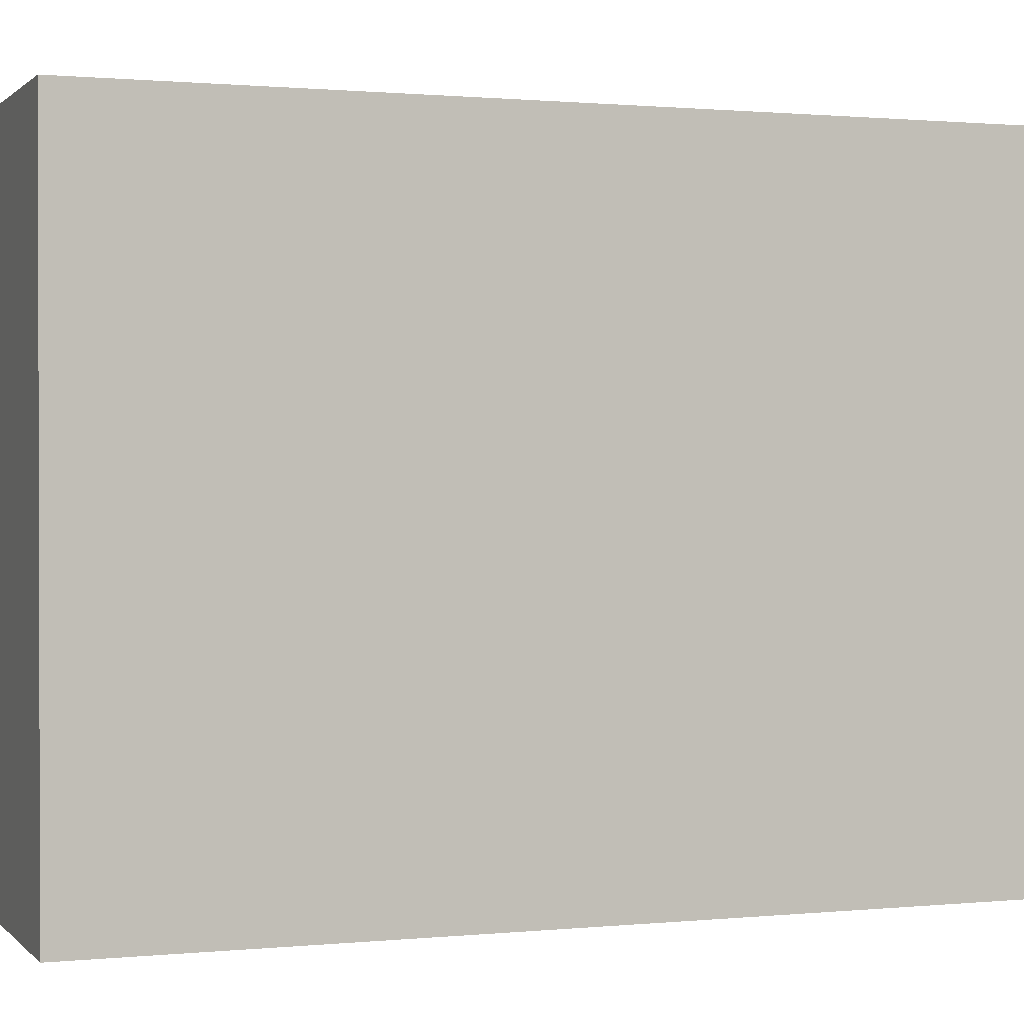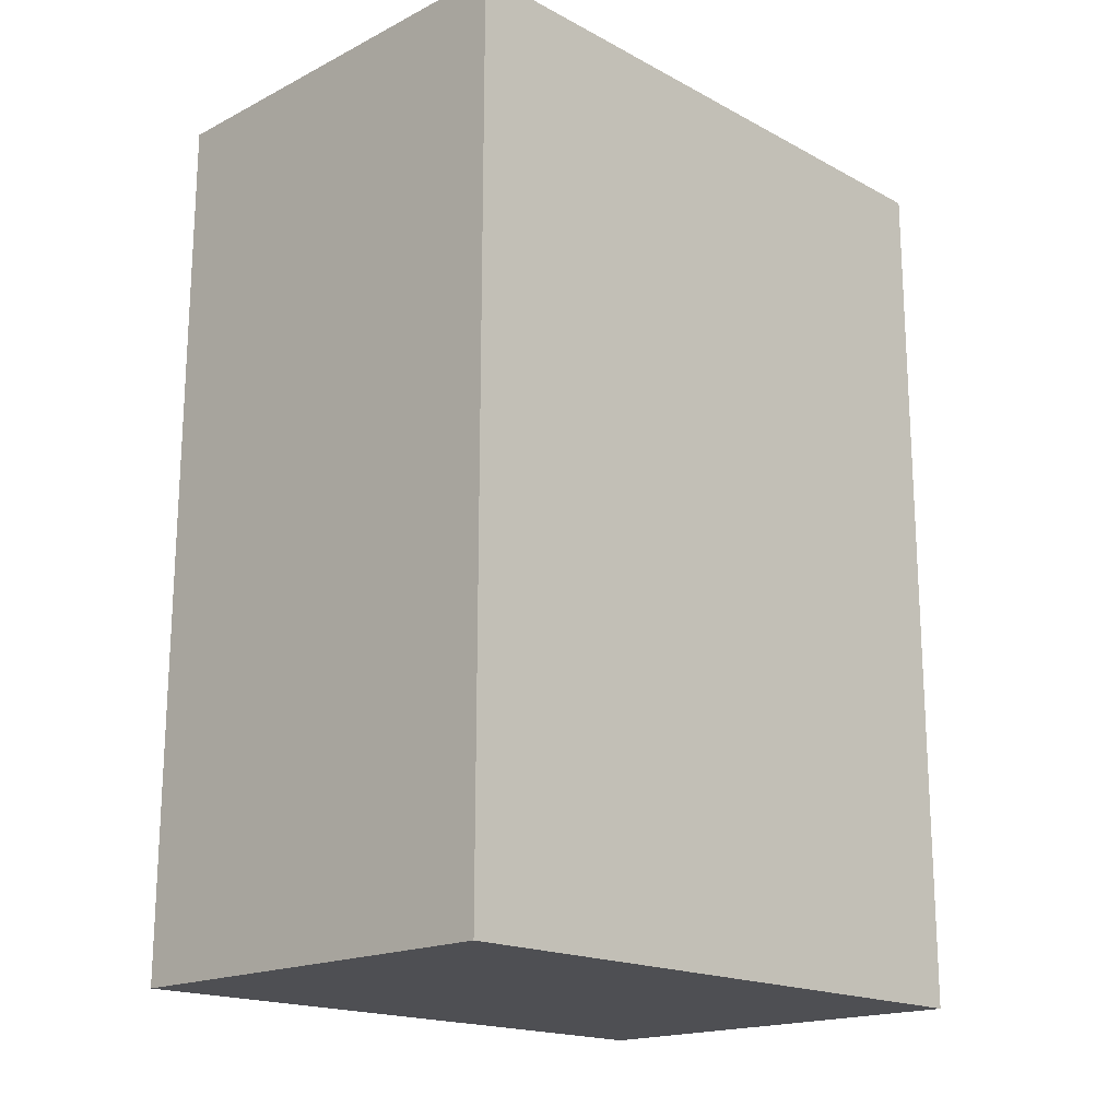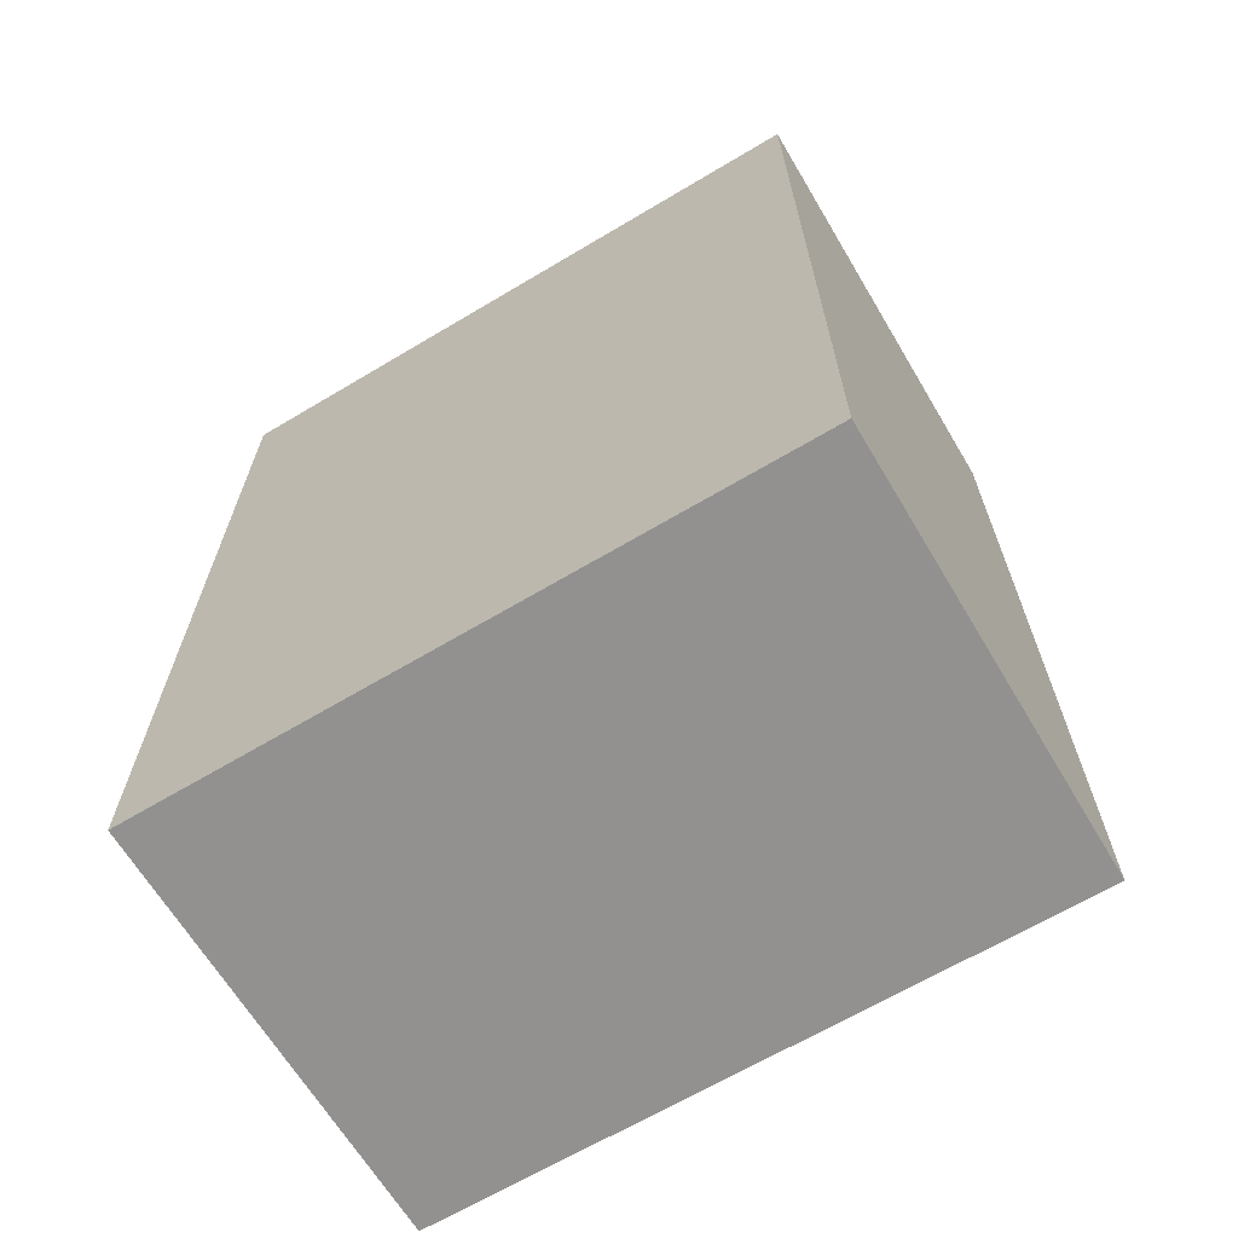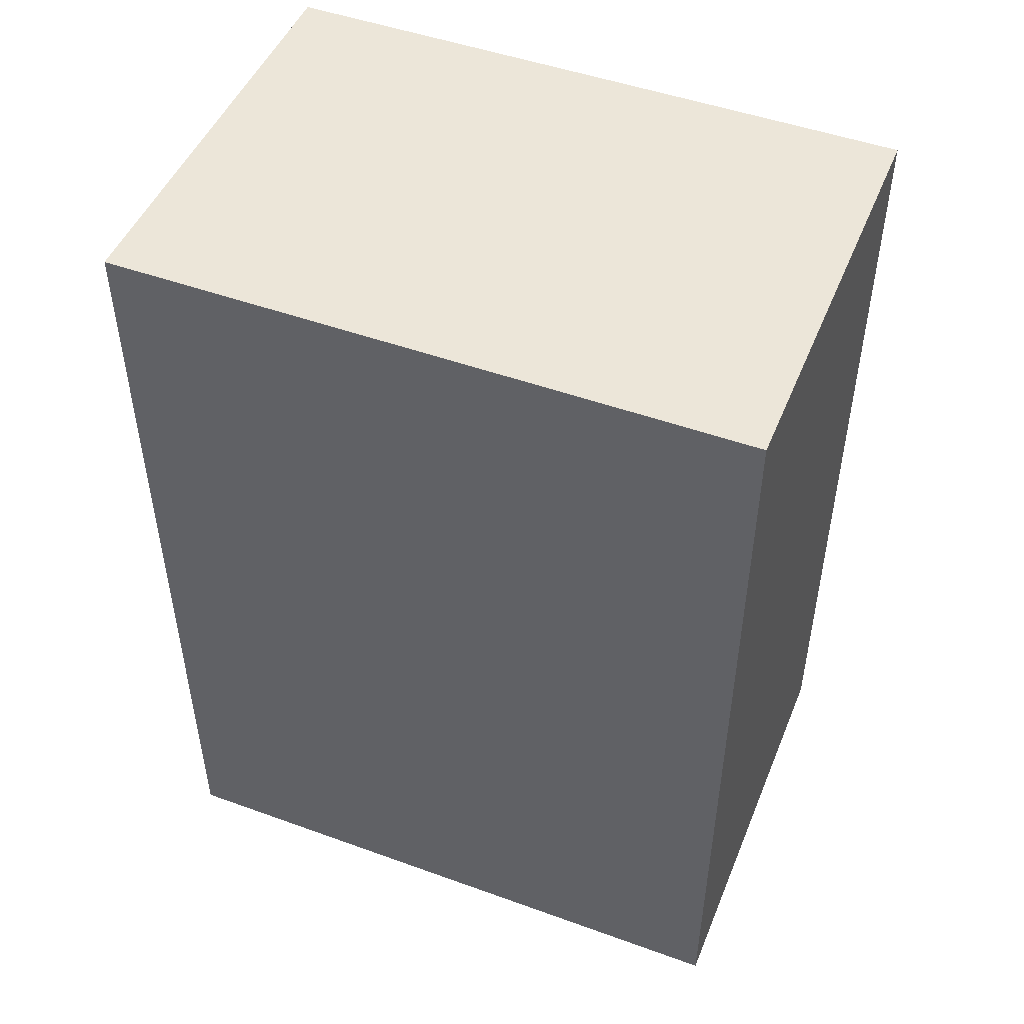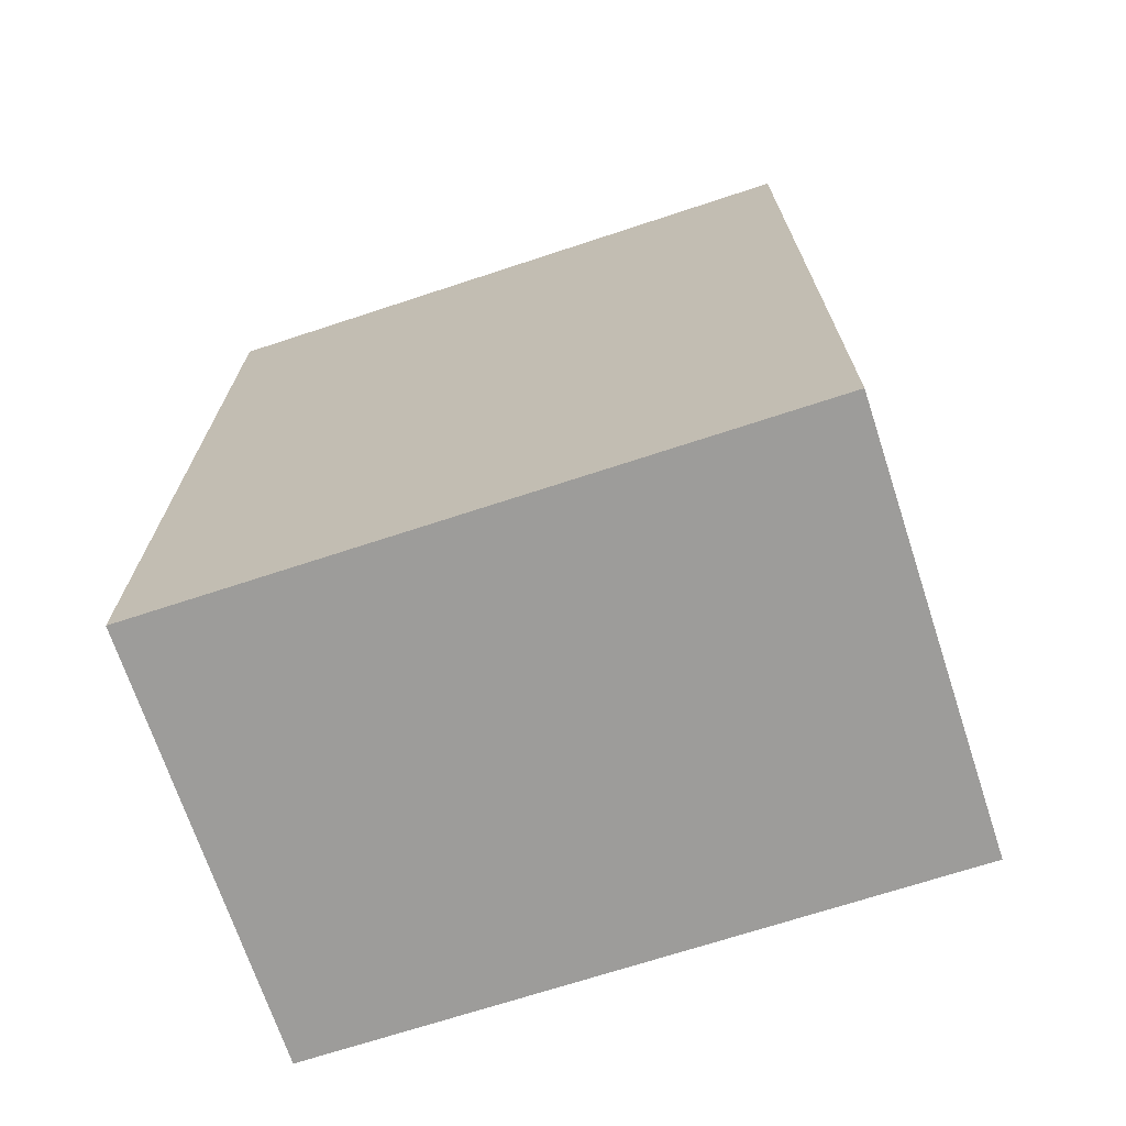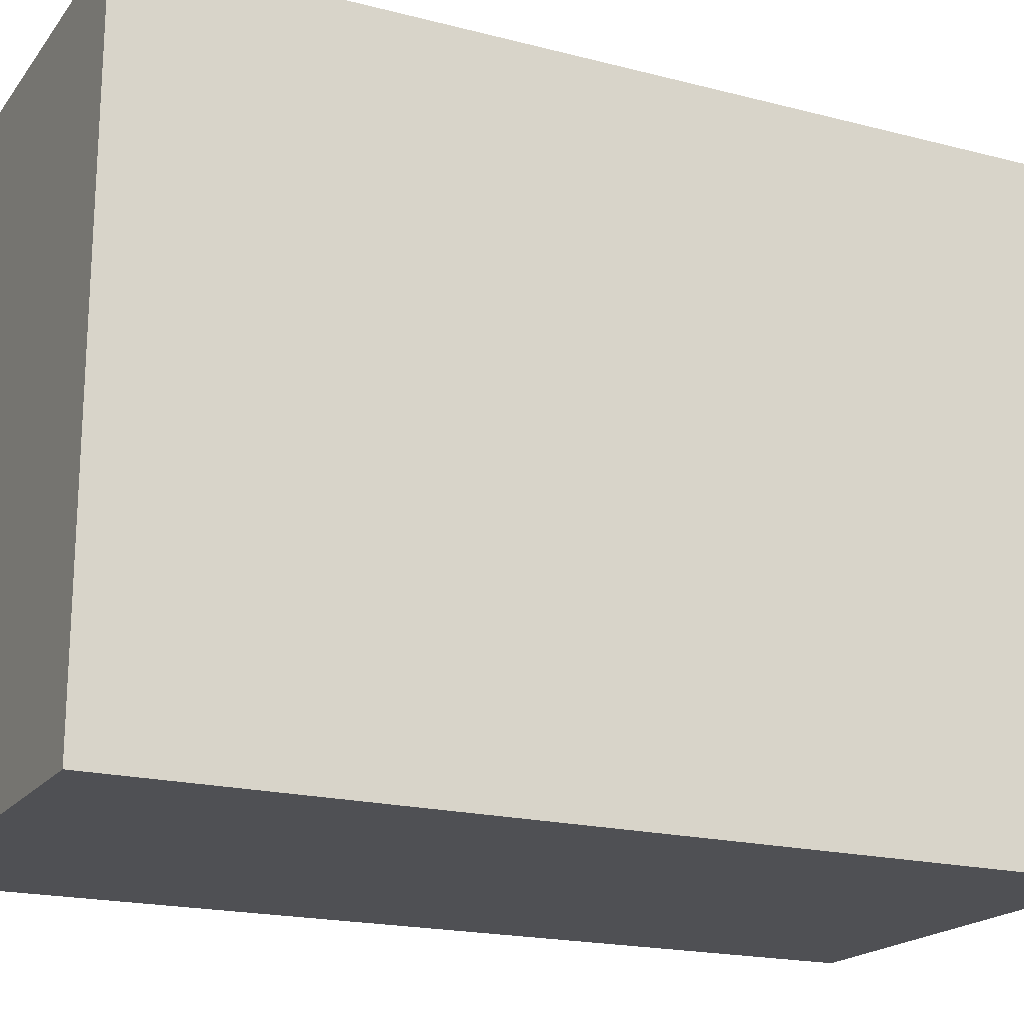
<metadata>
{"format":"obj","ext":"obj","renderer":"f3d","projection":"perspective","resolution":1024,"background":"white","views":[{"elev":0.9,"azim":69.7,"up":"+Y"},{"elev":-18.1,"azim":44.3,"up":"+Z"},{"elev":-66.1,"azim":-59.1,"up":"+Z"},{"elev":48.7,"azim":-68.1,"up":"+Z"},{"elev":-70.1,"azim":-71.8,"up":"+Z"},{"elev":-19.2,"azim":64.1,"up":"+Y"}]}
</metadata>
<code>
g COL_FLR_Tier6Ramp06
v -1.907e-06 1.907e-06 0
v -1.907e-06 5.865 0
v -0.005365 5.865 -8.135
v -0.005365 1.907e-06 -8.135
v -1.907e-06 5.865 0
v -3.975 5.865 0.002625
v -3.981 5.865 -8.133
v -0.005365 5.865 -8.135
v -3.975 5.865 0.002625
v -3.975 1.907e-06 0.002625
v -3.981 1.907e-06 -8.133
v -3.981 5.865 -8.133
v -3.975 1.907e-06 0.002625
v -1.907e-06 1.907e-06 0
v -0.005365 1.907e-06 -8.135
v -3.981 1.907e-06 -8.133
v -0.005365 1.907e-06 -8.135
v -0.005365 5.865 -8.135
v -3.981 5.865 -8.133
v -3.981 1.907e-06 -8.133
v -3.975 1.907e-06 0.002625
v -3.975 5.865 0.002625
v -1.907e-06 5.865 0
v -1.907e-06 1.907e-06 0
g COL_FLR_Tier6Ramp06_0
f 3 2 1
f 4 3 1
f 7 6 5
f 8 7 5
f 11 10 9
f 12 11 9
f 15 14 13
f 16 15 13
f 19 18 17
f 20 19 17
f 23 22 21
f 24 23 21

</code>
